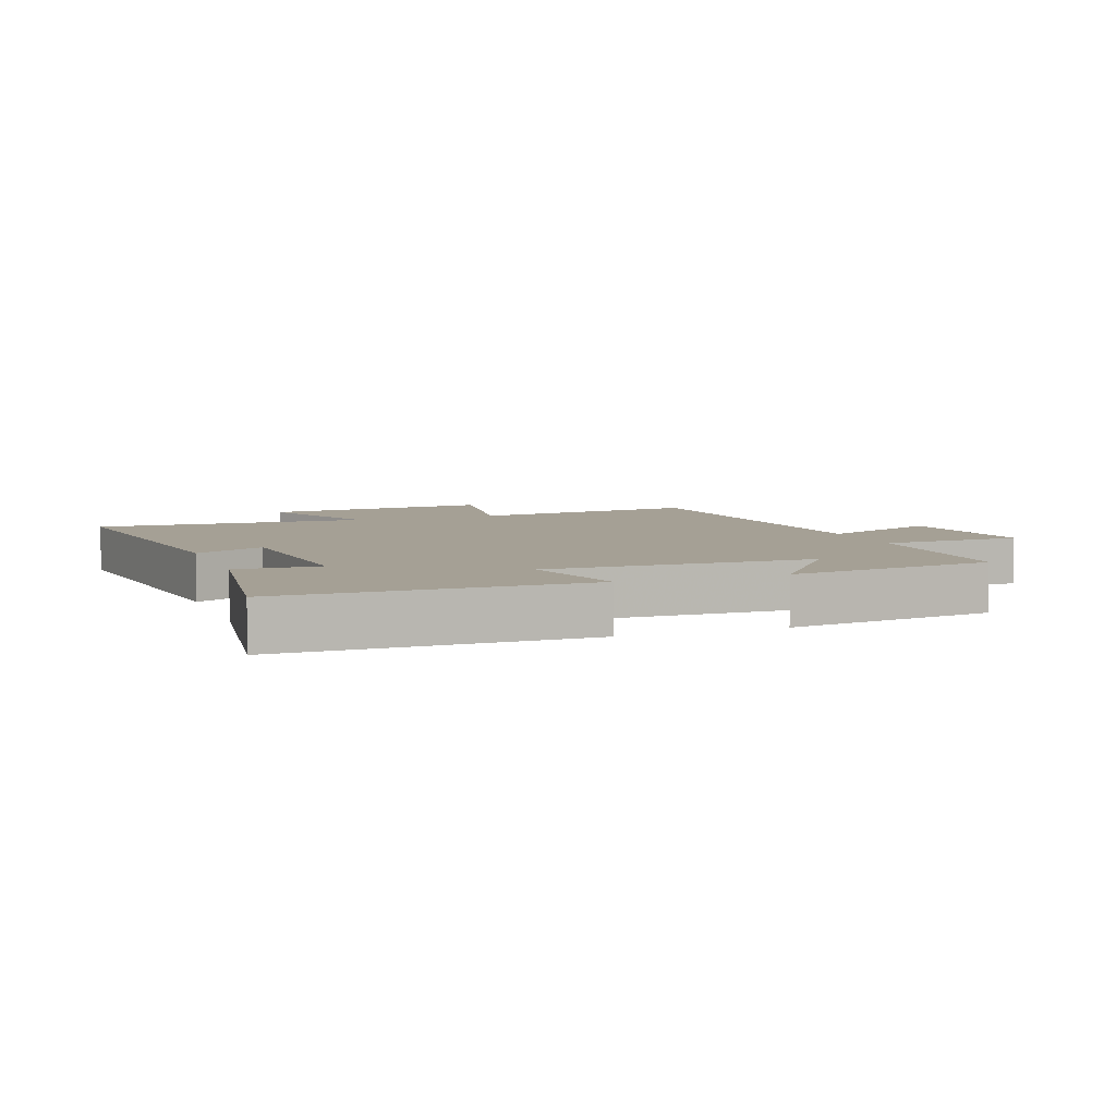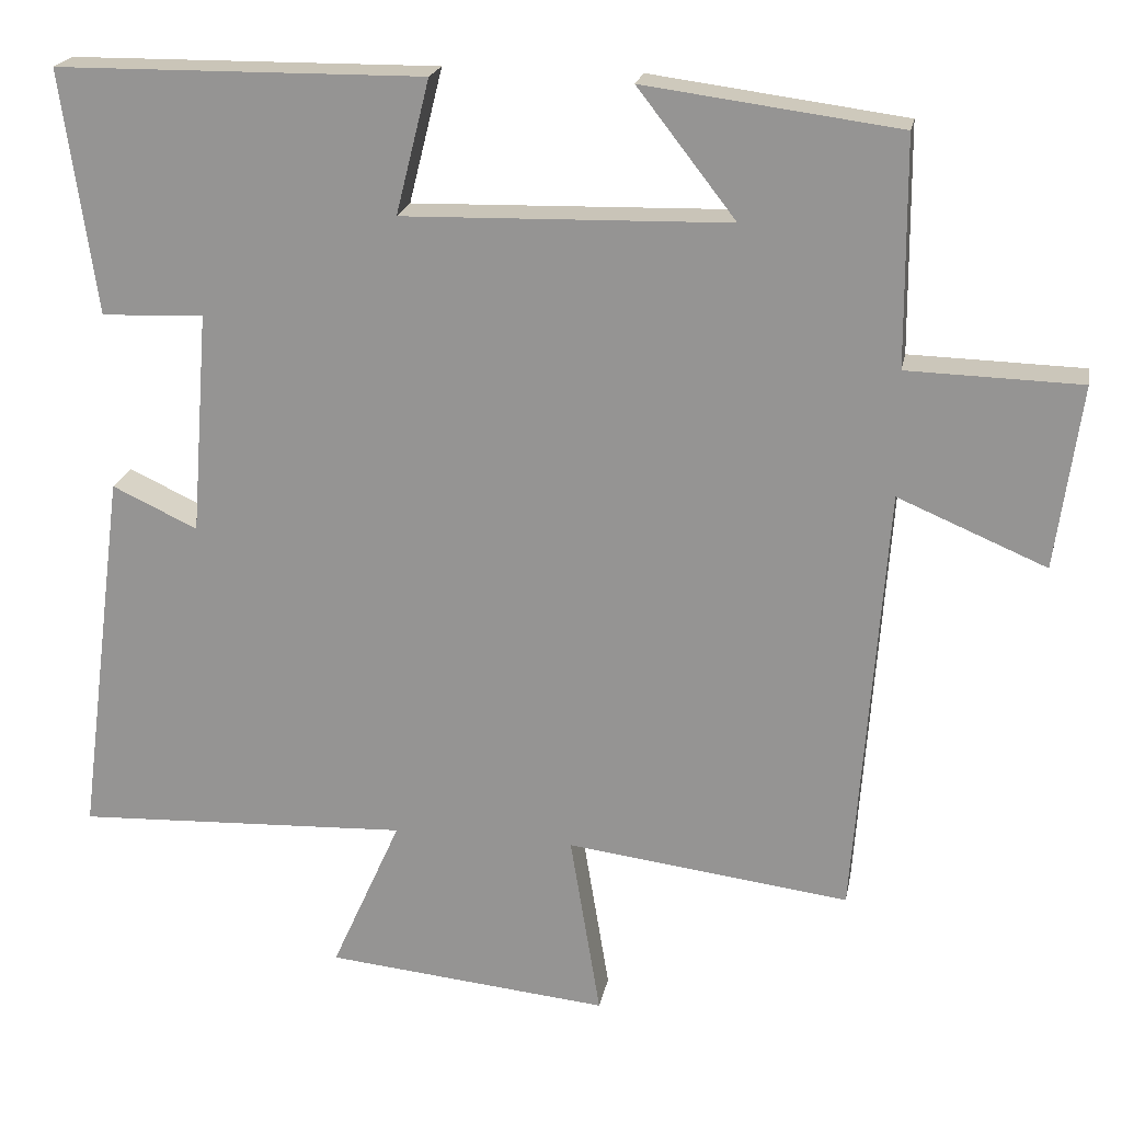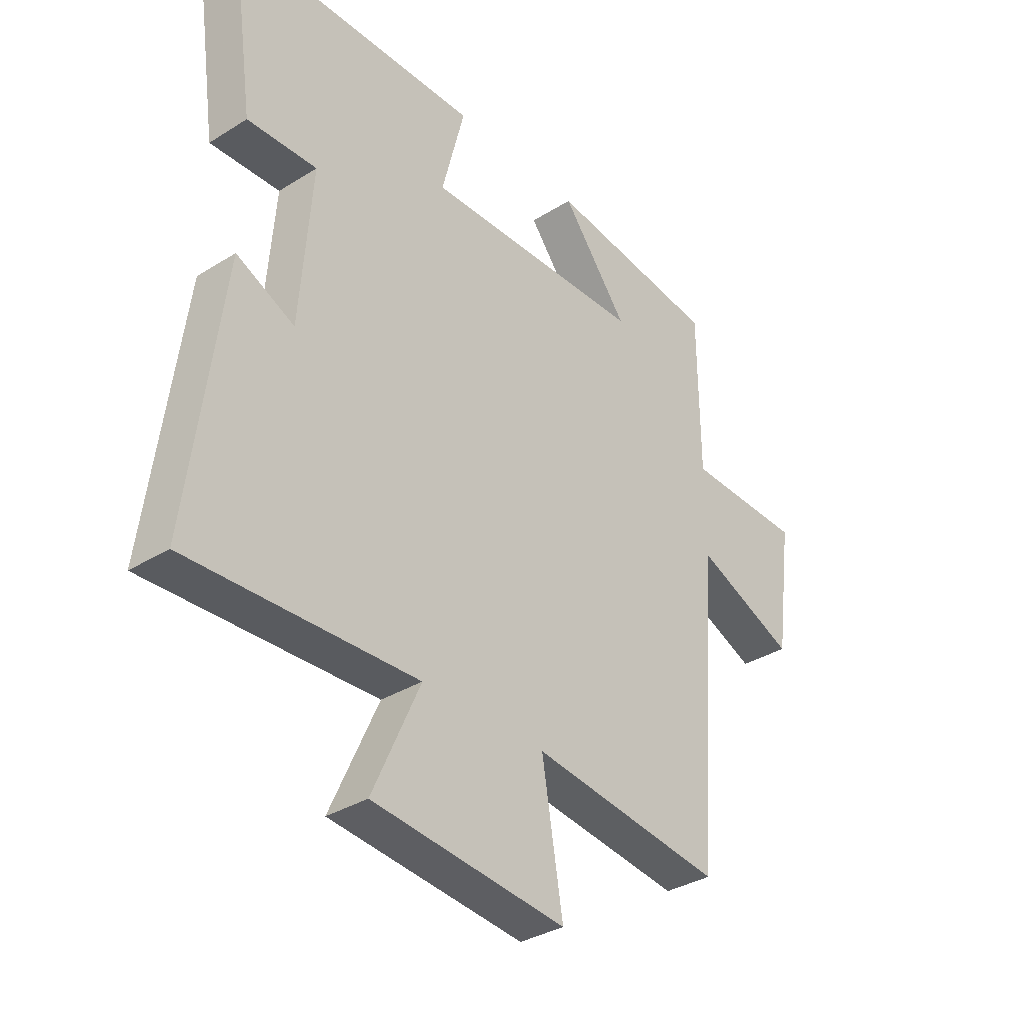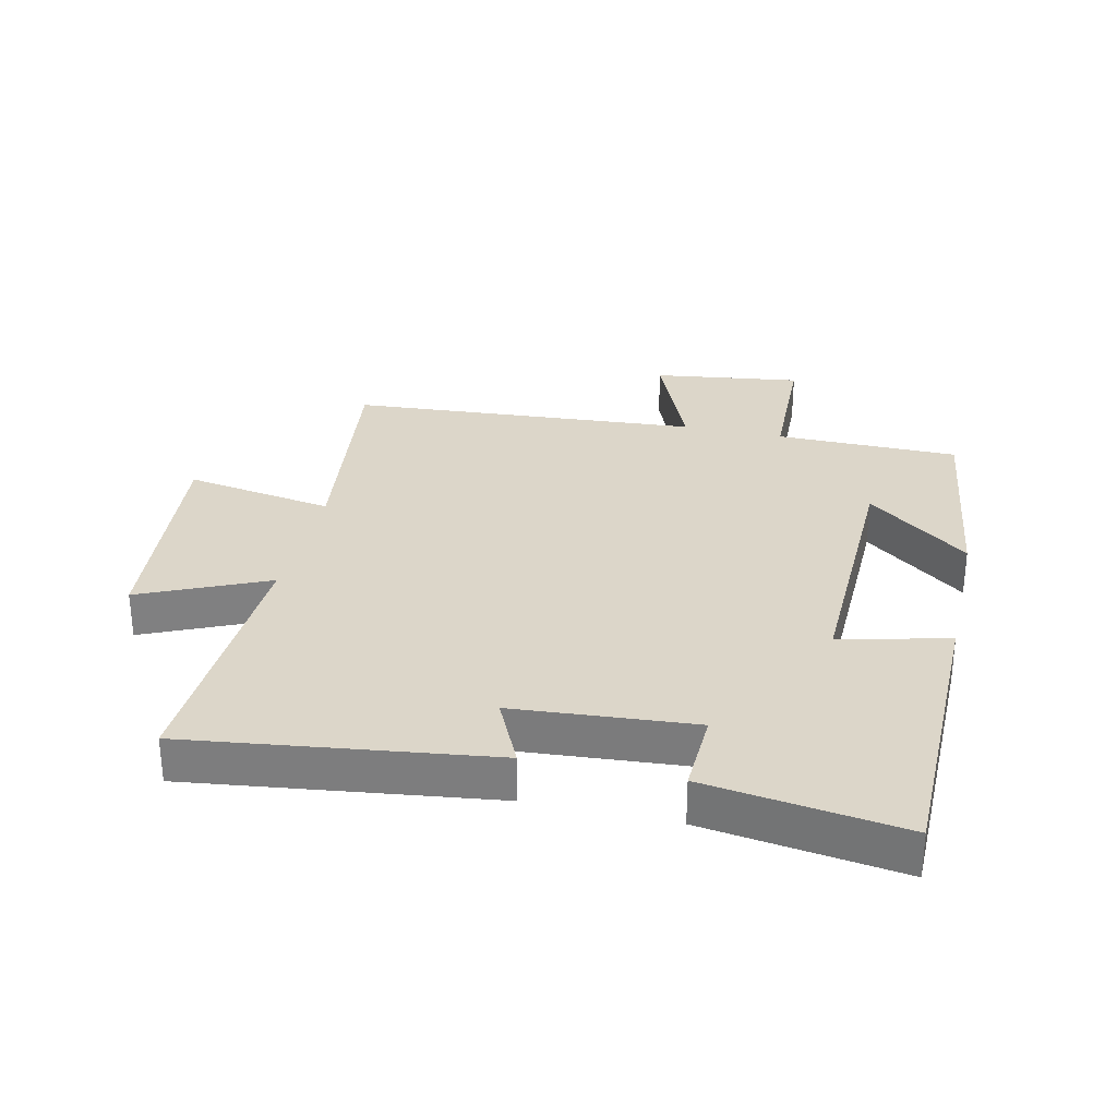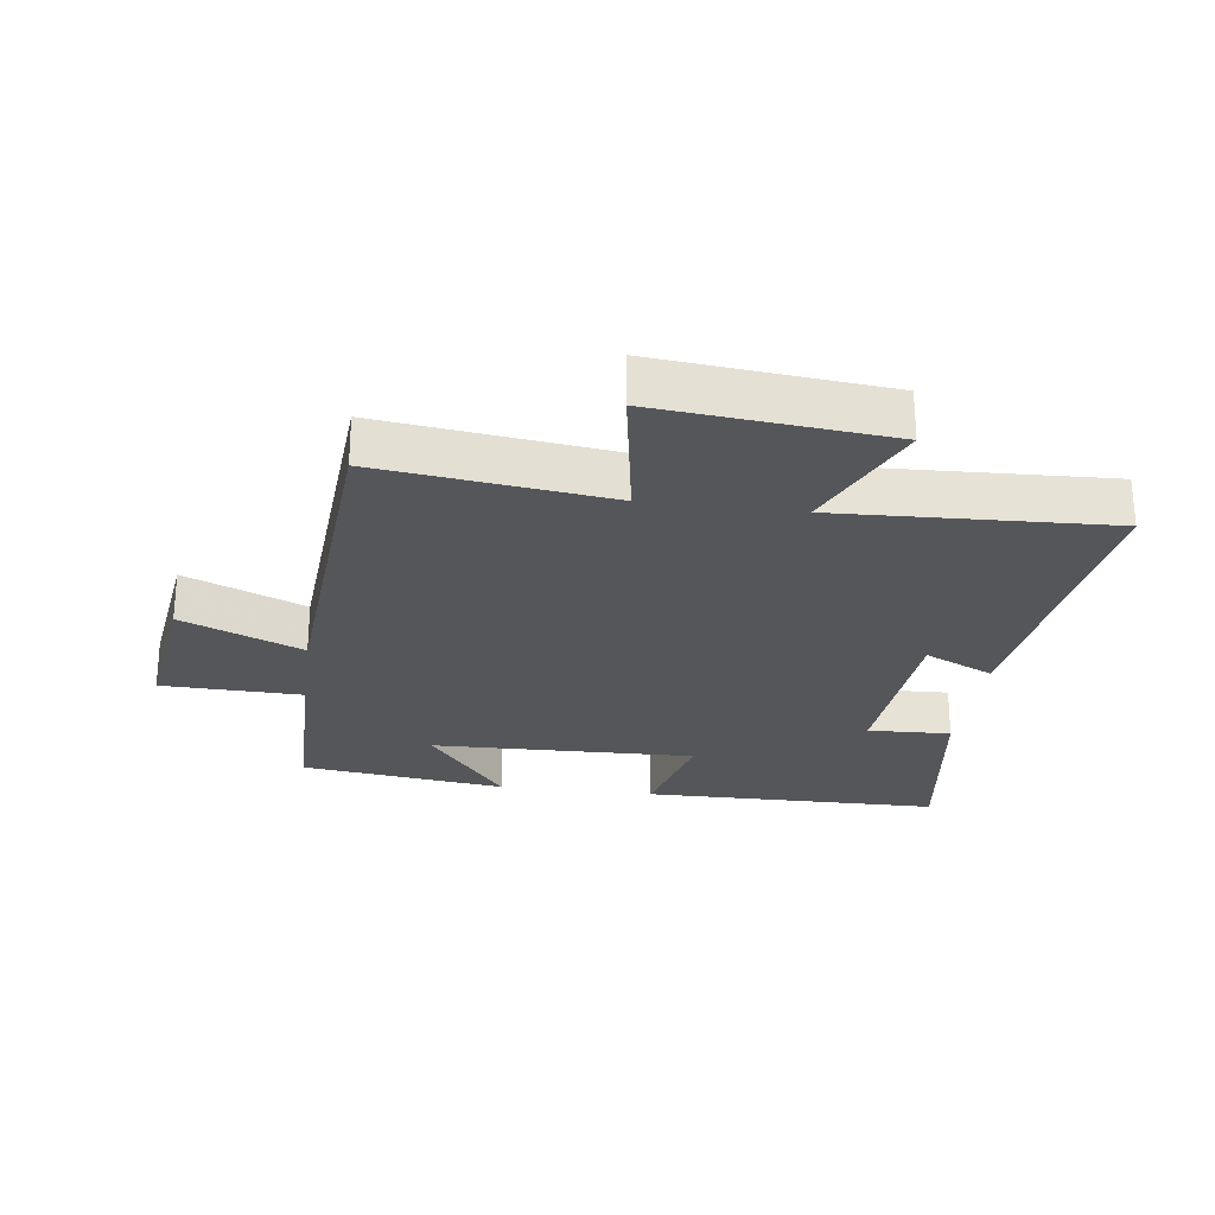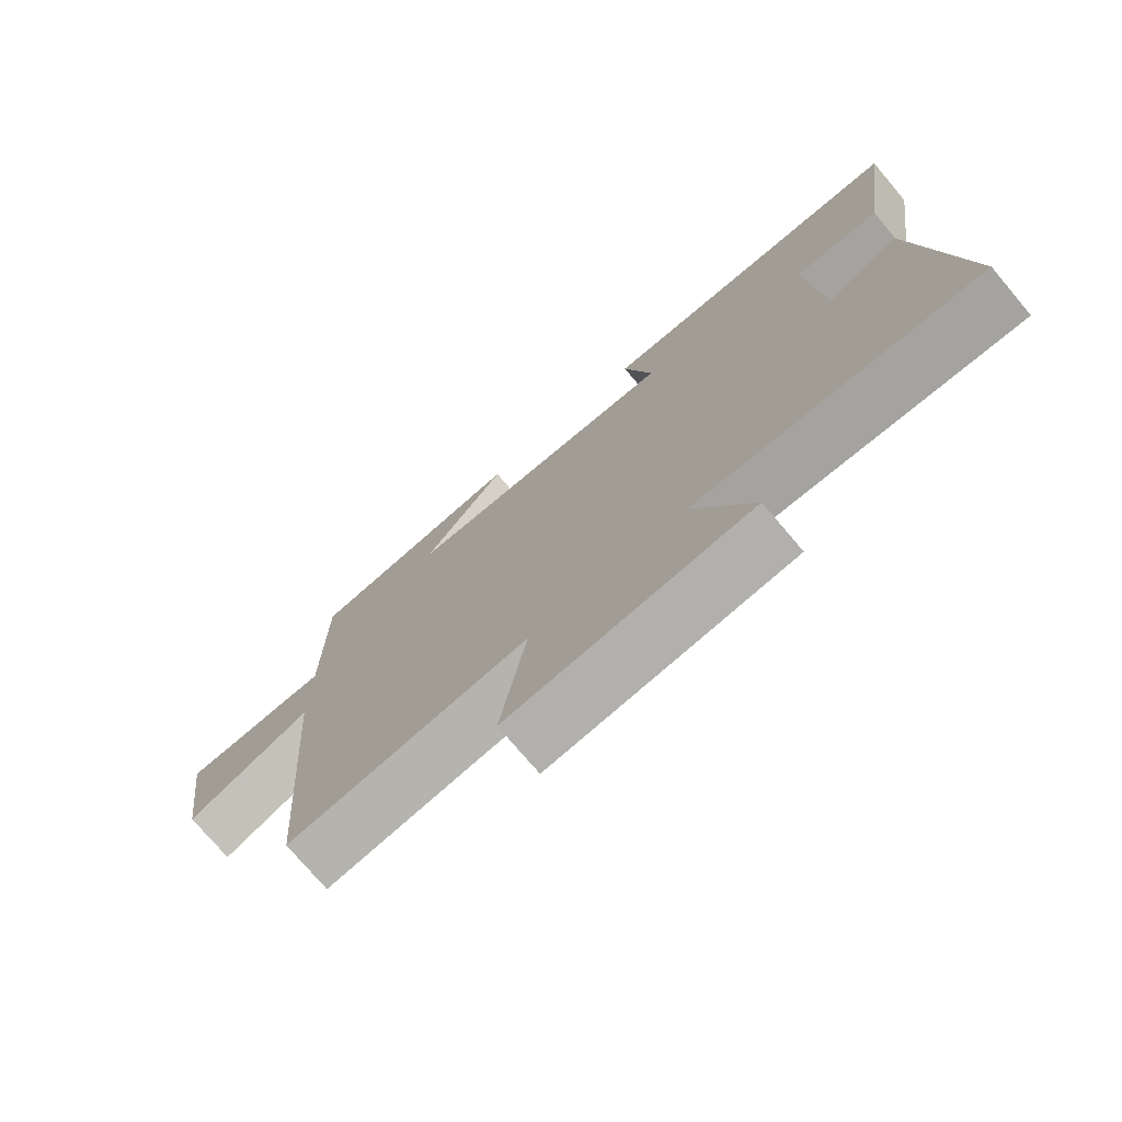
<metadata>
{"format":"obj","ext":"obj","renderer":"f3d","projection":"perspective","resolution":1024,"background":"white","views":[{"elev":5.9,"azim":-20.3,"up":"+Y"},{"elev":20.6,"azim":10.6,"up":"+Z"},{"elev":-34.3,"azim":-49.9,"up":"+Z"},{"elev":30.2,"azim":-77.2,"up":"+Y"},{"elev":-26.0,"azim":172.5,"up":"+Y"},{"elev":-74.7,"azim":-139.8,"up":"+Z"}]}
</metadata>
<code>
v -0.544 0.07 0.496
v -0.074 0.07 0.5
v -0.117 0.07 0.329
v 0.299 0.07 0.339
v 0.174 0.07 0.5
v 0.498 0.07 0.457
v 0.5 0.07 0.168
v 0.721 0.07 0.162
v 0.689 0.07 -0.072
v 0.5 0.07 0.008
v 0.46 0.07 -0.546
v 0.099 0.07 -0.5
v 0.138 0.07 -0.735
v -0.224 0.07 -0.699
v -0.135 0.07 -0.5
v -0.562 0.07 -0.518
v -0.5 0.07 -0.042
v -0.391 0.07 -0.093
v -0.369 0.07 0.191
v -0.5 0.07 0.186
v -0.544 0 0.496
v -0.074 0 0.5
v -0.117 0 0.329
v 0.299 0 0.339
v 0.174 0 0.5
v 0.498 0 0.457
v 0.5 0 0.168
v 0.721 0 0.162
v 0.689 0 -0.072
v 0.5 0 0.008
v 0.46 0 -0.546
v 0.099 0 -0.5
v 0.138 0 -0.735
v -0.224 0 -0.699
v -0.135 0 -0.5
v -0.562 0 -0.518
v -0.5 0 -0.042
v -0.391 0 -0.093
v -0.369 0 0.191
v -0.5 0 0.186
f 19 20 1 2
f 18 19 2 3
f 15 16 17 18
f 15 18 3 4
f 12 13 14 15
f 12 15 4
f 10 11 12 4
f 7 8 9 10
f 7 10 4
f 4 5 6 7
f 22 21 40 39
f 23 22 39 38
f 38 37 36 35
f 24 23 38 35
f 35 34 33 32
f 24 35 32
f 24 32 31 30
f 30 29 28 27
f 24 30 27
f 27 26 25 24
f 1 21 22 2
f 2 22 23 3
f 3 23 24 4
f 4 24 25 5
f 5 25 26 6
f 6 26 27 7
f 7 27 28 8
f 8 28 29 9
f 9 29 30 10
f 10 30 31 11
f 11 31 32 12
f 12 32 33 13
f 13 33 34 14
f 14 34 35 15
f 15 35 36 16
f 16 36 37 17
f 17 37 38 18
f 18 38 39 19
f 19 39 40 20
f 20 40 21 1

</code>
